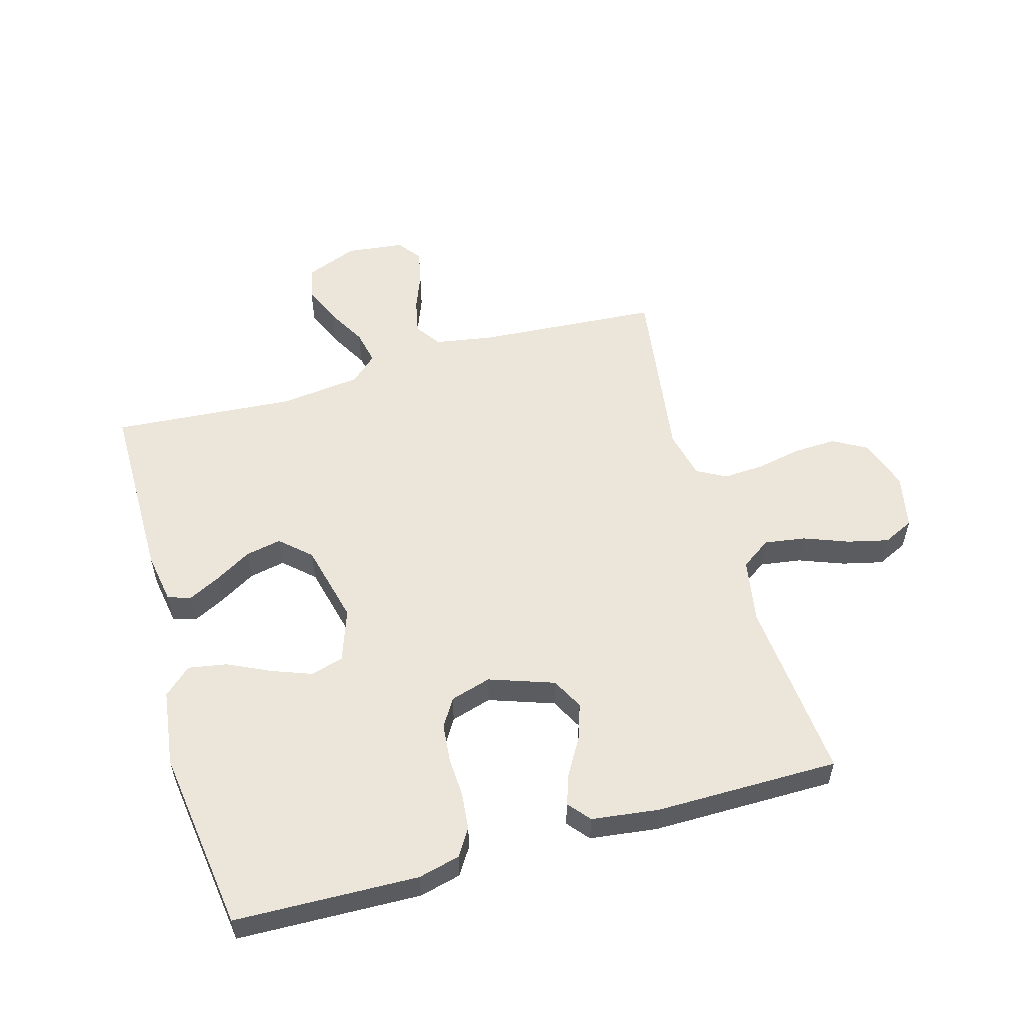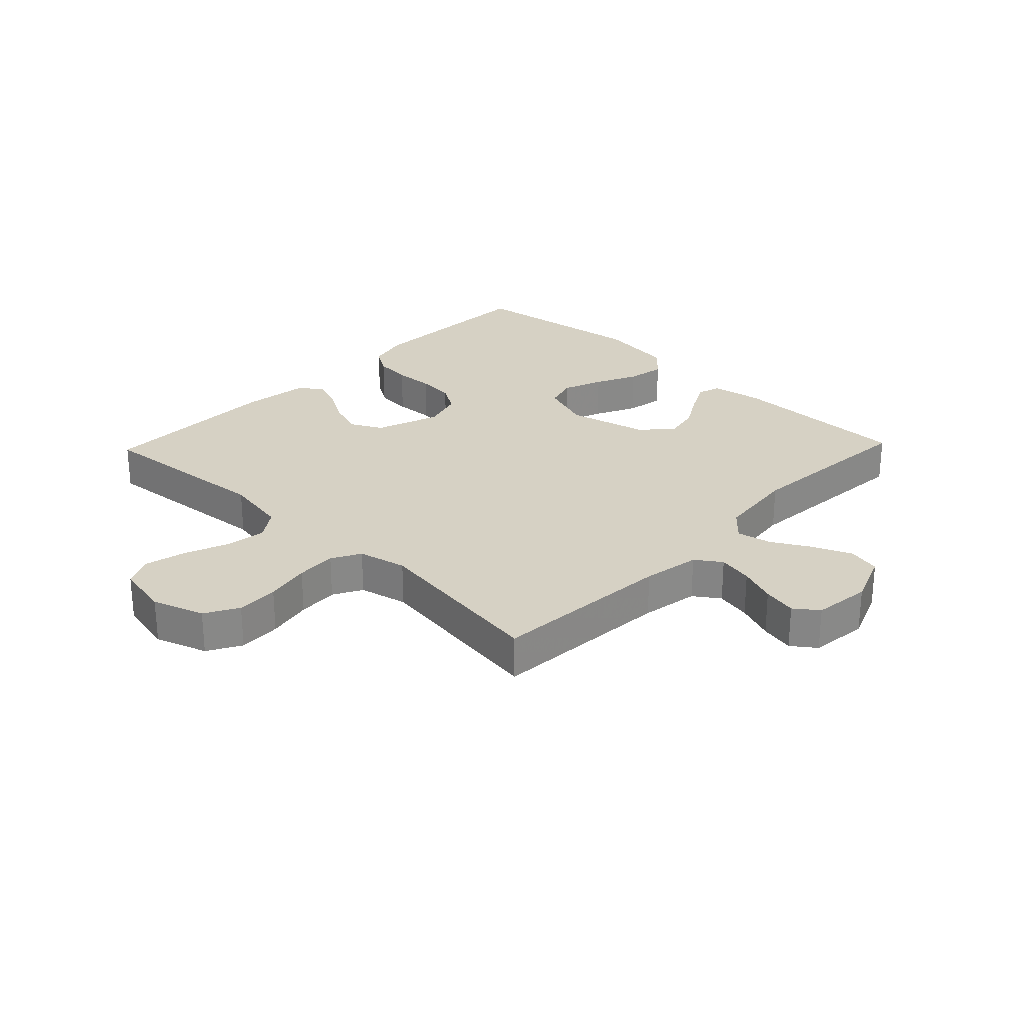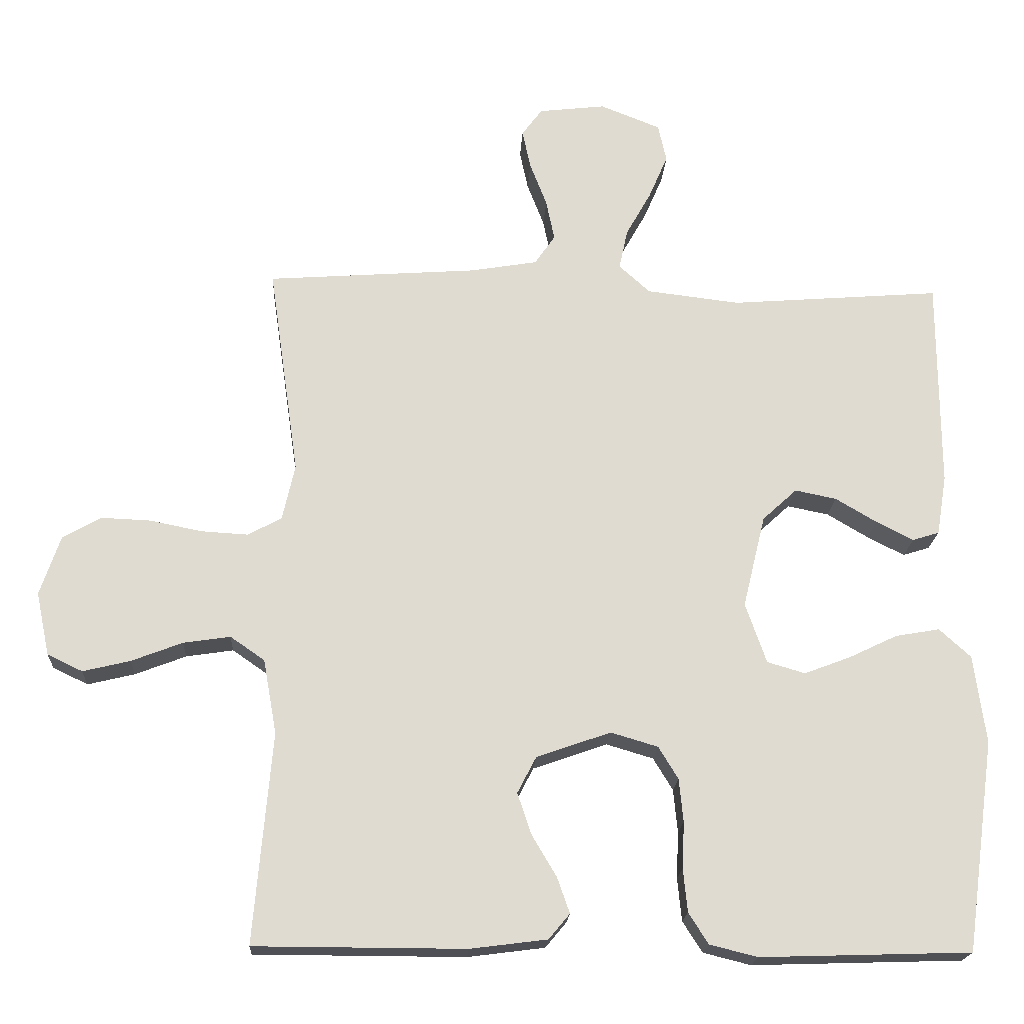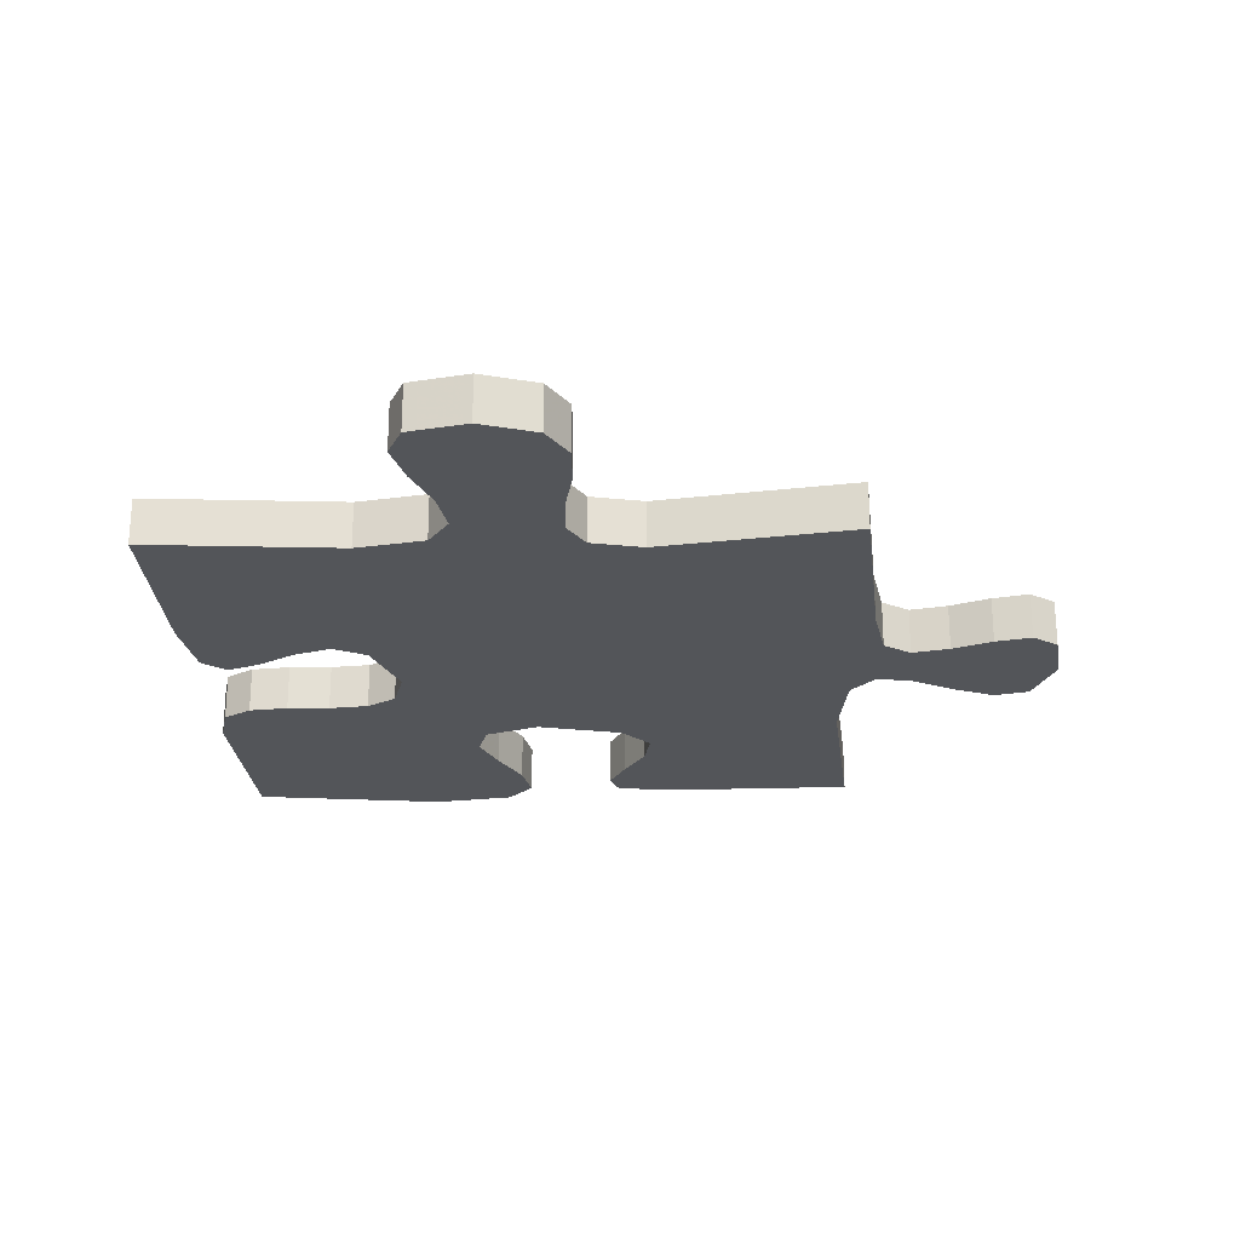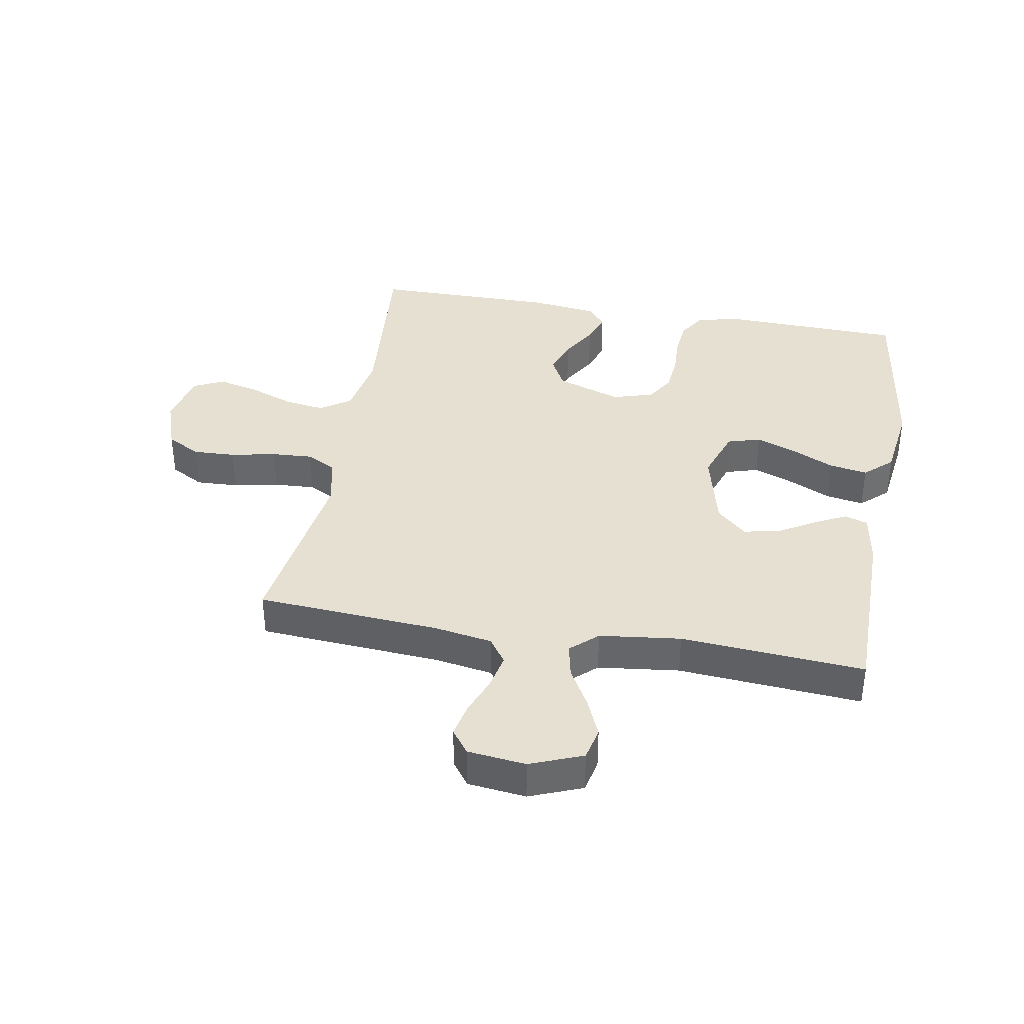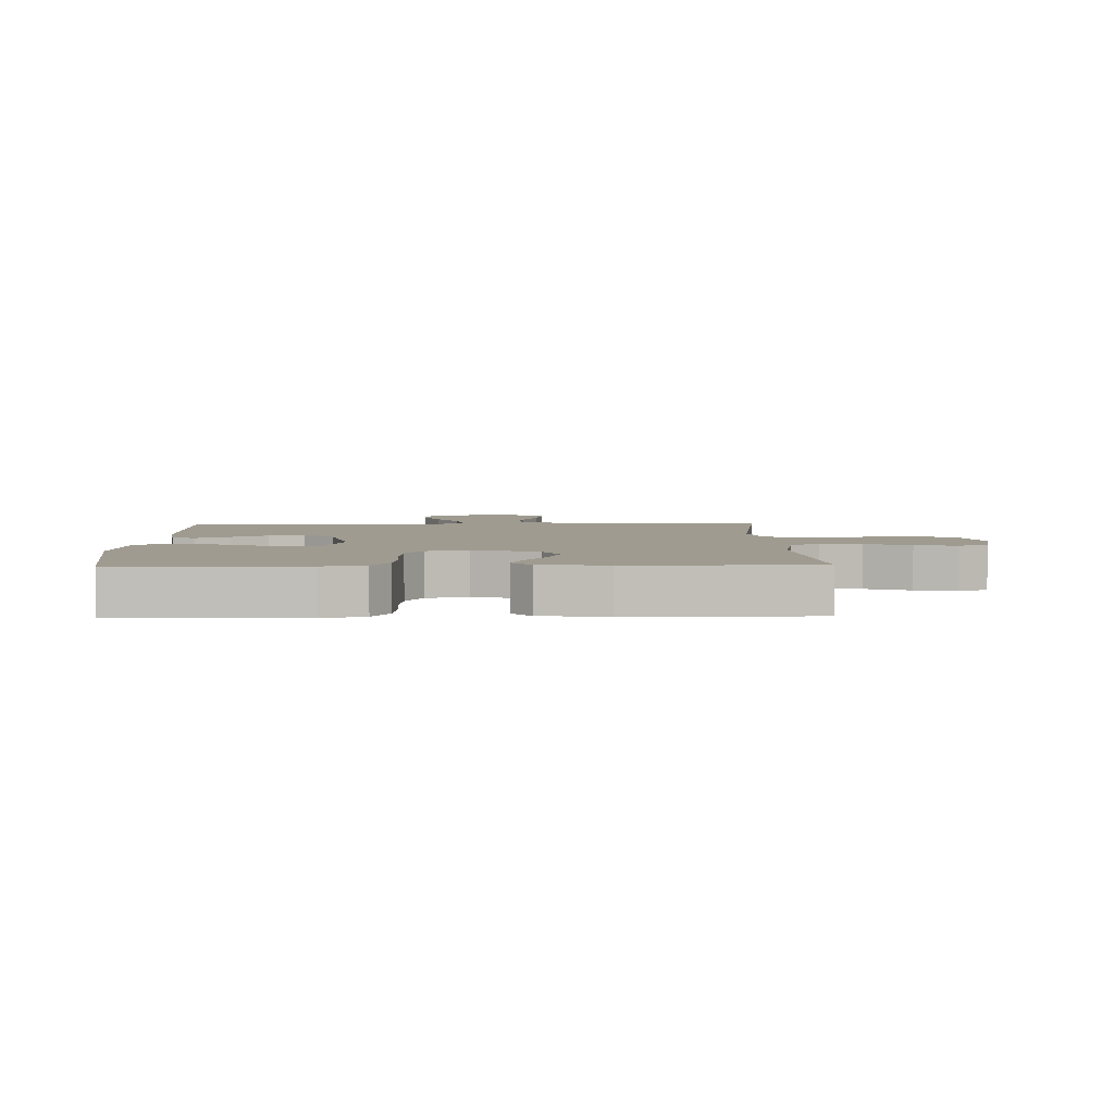
<metadata>
{"format":"obj","ext":"obj","renderer":"f3d","projection":"perspective","resolution":1024,"background":"white","views":[{"elev":55.2,"azim":164.1,"up":"+Y"},{"elev":27.0,"azim":-46.2,"up":"+Y"},{"elev":-19.3,"azim":-3.0,"up":"+Z"},{"elev":-24.0,"azim":-87.2,"up":"+Y"},{"elev":37.8,"azim":10.0,"up":"+Y"},{"elev":4.1,"azim":178.6,"up":"+Y"}]}
</metadata>
<code>
v -0.5 0.07 0.5
v -0.2 0.07 0.521
v -0.105 0.07 0.537
v -0.076 0.07 0.579
v -0.088 0.07 0.637
v -0.112 0.07 0.699
v -0.124 0.07 0.755
v -0.095 0.07 0.794
v 0 0.07 0.805
v 0.086 0.07 0.771
v 0.098 0.07 0.717
v 0.071 0.07 0.654
v 0.035 0.07 0.59
v 0.023 0.07 0.533
v 0.067 0.07 0.493
v 0.2 0.07 0.477
v 0.5 0.07 0.5
v 0.501 0.07 0.2
v 0.487 0.07 0.115
v 0.449 0.07 0.103
v 0.396 0.07 0.13
v 0.337 0.07 0.165
v 0.278 0.07 0.177
v 0.229 0.07 0.132
v 0.197 0.07 0
v 0.227 0.07 -0.086
v 0.281 0.07 -0.102
v 0.347 0.07 -0.077
v 0.416 0.07 -0.044
v 0.479 0.07 -0.033
v 0.524 0.07 -0.074
v 0.541 0.07 -0.2
v 0.5 0.07 -0.5
v 0.2 0.07 -0.509
v 0.132 0.07 -0.492
v 0.104 0.07 -0.448
v 0.098 0.07 -0.387
v 0.101 0.07 -0.321
v 0.095 0.07 -0.259
v 0.067 0.07 -0.213
v 0 0.07 -0.193
v -0.106 0.07 -0.23
v -0.133 0.07 -0.282
v -0.113 0.07 -0.341
v -0.078 0.07 -0.4
v -0.06 0.07 -0.451
v -0.09 0.07 -0.487
v -0.2 0.07 -0.501
v -0.5 0.07 -0.5
v -0.474 0.07 -0.2
v -0.493 0.07 -0.094
v -0.542 0.07 -0.06
v -0.609 0.07 -0.07
v -0.682 0.07 -0.098
v -0.749 0.07 -0.114
v -0.799 0.07 -0.09
v -0.818 0.07 0
v -0.789 0.07 0.085
v -0.734 0.07 0.116
v -0.664 0.07 0.113
v -0.59 0.07 0.098
v -0.523 0.07 0.094
v -0.475 0.07 0.12
v -0.457 0.07 0.2
v -0.5 0 0.5
v -0.2 0 0.521
v -0.105 0 0.537
v -0.076 0 0.579
v -0.088 0 0.637
v -0.112 0 0.699
v -0.124 0 0.755
v -0.095 0 0.794
v 0 0 0.805
v 0.086 0 0.771
v 0.098 0 0.717
v 0.071 0 0.654
v 0.035 0 0.59
v 0.023 0 0.533
v 0.067 0 0.493
v 0.2 0 0.477
v 0.5 0 0.5
v 0.501 0 0.2
v 0.487 0 0.115
v 0.449 0 0.103
v 0.396 0 0.13
v 0.337 0 0.165
v 0.278 0 0.177
v 0.229 0 0.132
v 0.197 0 0
v 0.227 0 -0.086
v 0.281 0 -0.102
v 0.347 0 -0.077
v 0.416 0 -0.044
v 0.479 0 -0.033
v 0.524 0 -0.074
v 0.541 0 -0.2
v 0.5 0 -0.5
v 0.2 0 -0.509
v 0.132 0 -0.492
v 0.104 0 -0.448
v 0.098 0 -0.387
v 0.101 0 -0.321
v 0.095 0 -0.259
v 0.067 0 -0.213
v 0 0 -0.193
v -0.106 0 -0.23
v -0.133 0 -0.282
v -0.113 0 -0.341
v -0.078 0 -0.4
v -0.06 0 -0.451
v -0.09 0 -0.487
v -0.2 0 -0.501
v -0.5 0 -0.5
v -0.474 0 -0.2
v -0.493 0 -0.094
v -0.542 0 -0.06
v -0.609 0 -0.07
v -0.682 0 -0.098
v -0.749 0 -0.114
v -0.799 0 -0.09
v -0.818 0 0
v -0.789 0 0.085
v -0.734 0 0.116
v -0.664 0 0.113
v -0.59 0 0.098
v -0.523 0 0.094
v -0.475 0 0.12
v -0.457 0 0.2
f 59 60 61
f 58 59 61
f 57 58 61
f 56 57 61
f 55 56 61
f 54 55 61
f 53 54 61
f 52 53 61 62
f 51 52 62 63
f 48 49 50
f 47 48 50
f 46 47 50
f 45 46 50
f 44 45 50
f 51 63 64
f 50 51 64
f 44 50 64
f 43 44 64
f 36 37 38
f 35 36 38
f 34 35 38
f 33 34 38
f 32 33 38
f 31 32 38
f 30 31 38
f 29 30 38
f 28 29 38
f 27 28 38 39
f 26 27 39 40
f 20 21 22
f 19 20 22
f 18 19 22
f 17 18 22
f 16 17 22
f 15 16 22 23
f 14 15 23 24
f 11 12 13
f 10 11 13
f 9 10 13
f 8 9 13
f 7 8 13
f 6 7 13
f 5 6 13
f 4 5 13 14
f 14 24 25
f 4 14 25
f 3 4 25
f 64 1 2
f 43 64 2
f 42 43 2
f 26 40 41
f 26 41 42
f 25 26 42
f 3 25 42
f 2 3 42
f 125 124 123
f 125 123 122
f 125 122 121
f 125 121 120
f 125 120 119
f 125 119 118
f 125 118 117
f 126 125 117 116
f 127 126 116 115
f 114 113 112
f 114 112 111
f 114 111 110
f 114 110 109
f 114 109 108
f 128 127 115
f 128 115 114
f 128 114 108
f 128 108 107
f 102 101 100
f 102 100 99
f 102 99 98
f 102 98 97
f 102 97 96
f 102 96 95
f 102 95 94
f 102 94 93
f 102 93 92
f 103 102 92 91
f 104 103 91 90
f 86 85 84
f 86 84 83
f 86 83 82
f 86 82 81
f 86 81 80
f 87 86 80 79
f 88 87 79 78
f 77 76 75
f 77 75 74
f 77 74 73
f 77 73 72
f 77 72 71
f 77 71 70
f 77 70 69
f 78 77 69 68
f 89 88 78
f 89 78 68
f 89 68 67
f 66 65 128
f 66 128 107
f 66 107 106
f 105 104 90
f 106 105 90
f 106 90 89
f 106 89 67
f 106 67 66
f 1 65 66 2
f 2 66 67 3
f 3 67 68 4
f 4 68 69 5
f 5 69 70 6
f 6 70 71 7
f 7 71 72 8
f 8 72 73 9
f 9 73 74 10
f 10 74 75 11
f 11 75 76 12
f 12 76 77 13
f 13 77 78 14
f 14 78 79 15
f 15 79 80 16
f 16 80 81 17
f 17 81 82 18
f 18 82 83 19
f 19 83 84 20
f 20 84 85 21
f 21 85 86 22
f 22 86 87 23
f 23 87 88 24
f 24 88 89 25
f 25 89 90 26
f 26 90 91 27
f 27 91 92 28
f 28 92 93 29
f 29 93 94 30
f 30 94 95 31
f 31 95 96 32
f 32 96 97 33
f 33 97 98 34
f 34 98 99 35
f 35 99 100 36
f 36 100 101 37
f 37 101 102 38
f 38 102 103 39
f 39 103 104 40
f 40 104 105 41
f 41 105 106 42
f 42 106 107 43
f 43 107 108 44
f 44 108 109 45
f 45 109 110 46
f 46 110 111 47
f 47 111 112 48
f 48 112 113 49
f 49 113 114 50
f 50 114 115 51
f 51 115 116 52
f 52 116 117 53
f 53 117 118 54
f 54 118 119 55
f 55 119 120 56
f 56 120 121 57
f 57 121 122 58
f 58 122 123 59
f 59 123 124 60
f 60 124 125 61
f 61 125 126 62
f 62 126 127 63
f 63 127 128 64
f 64 128 65 1

</code>
